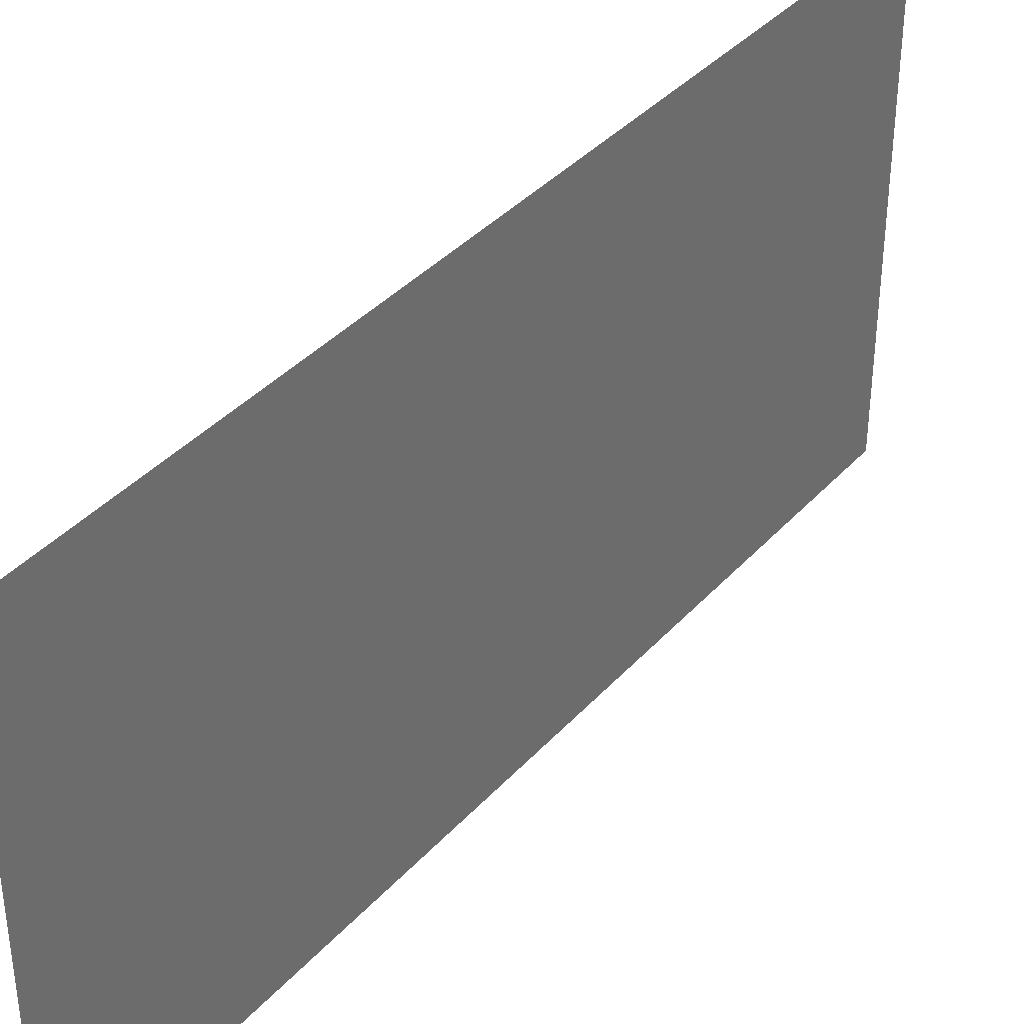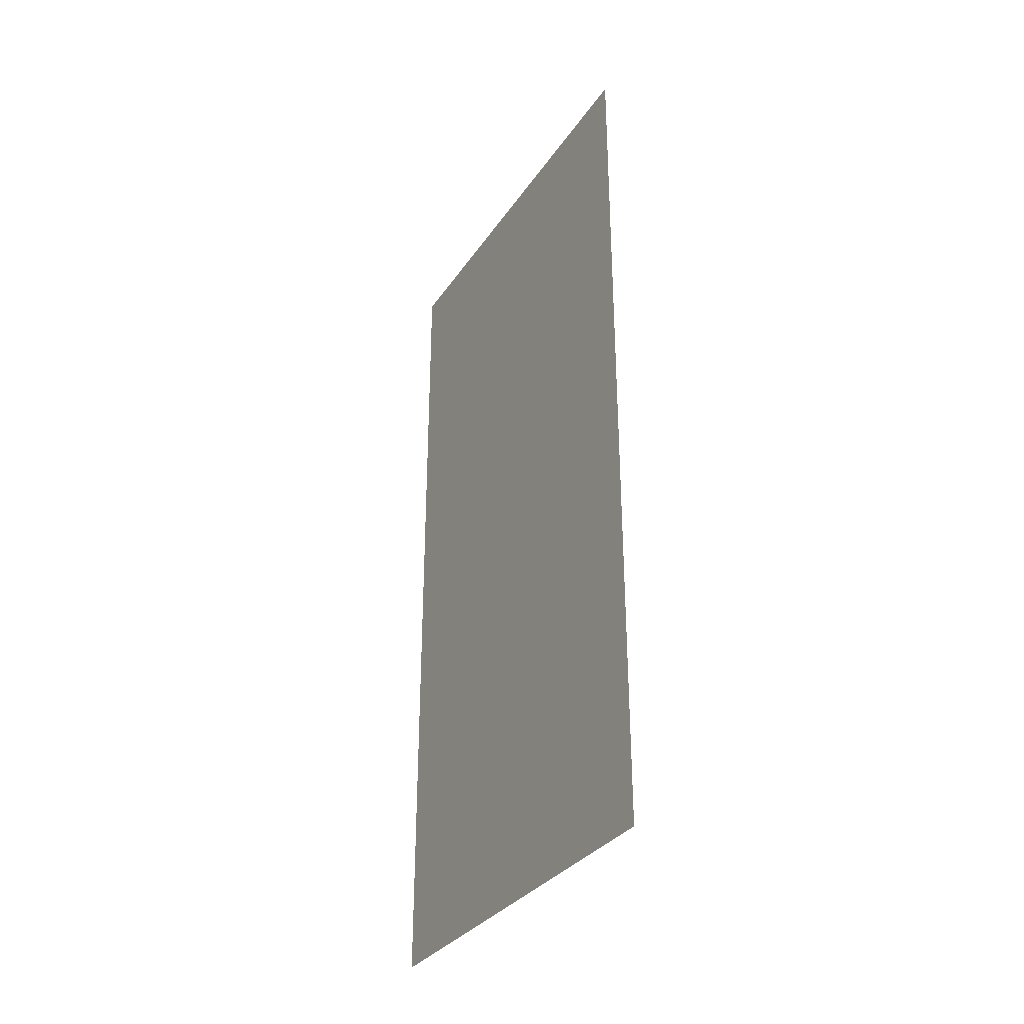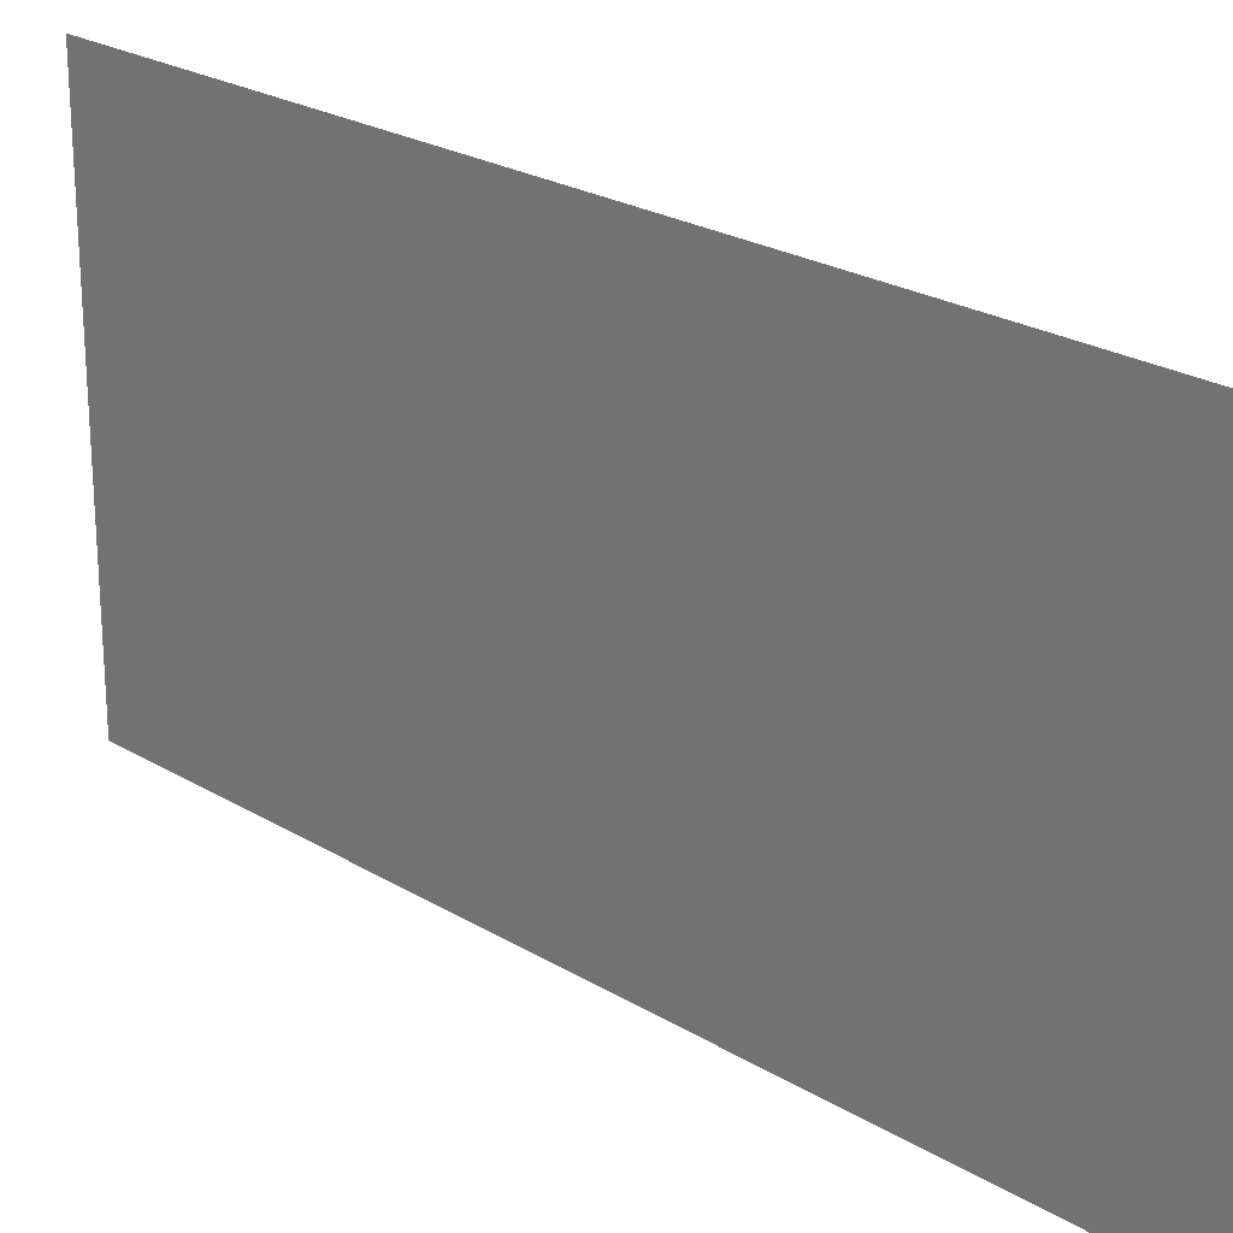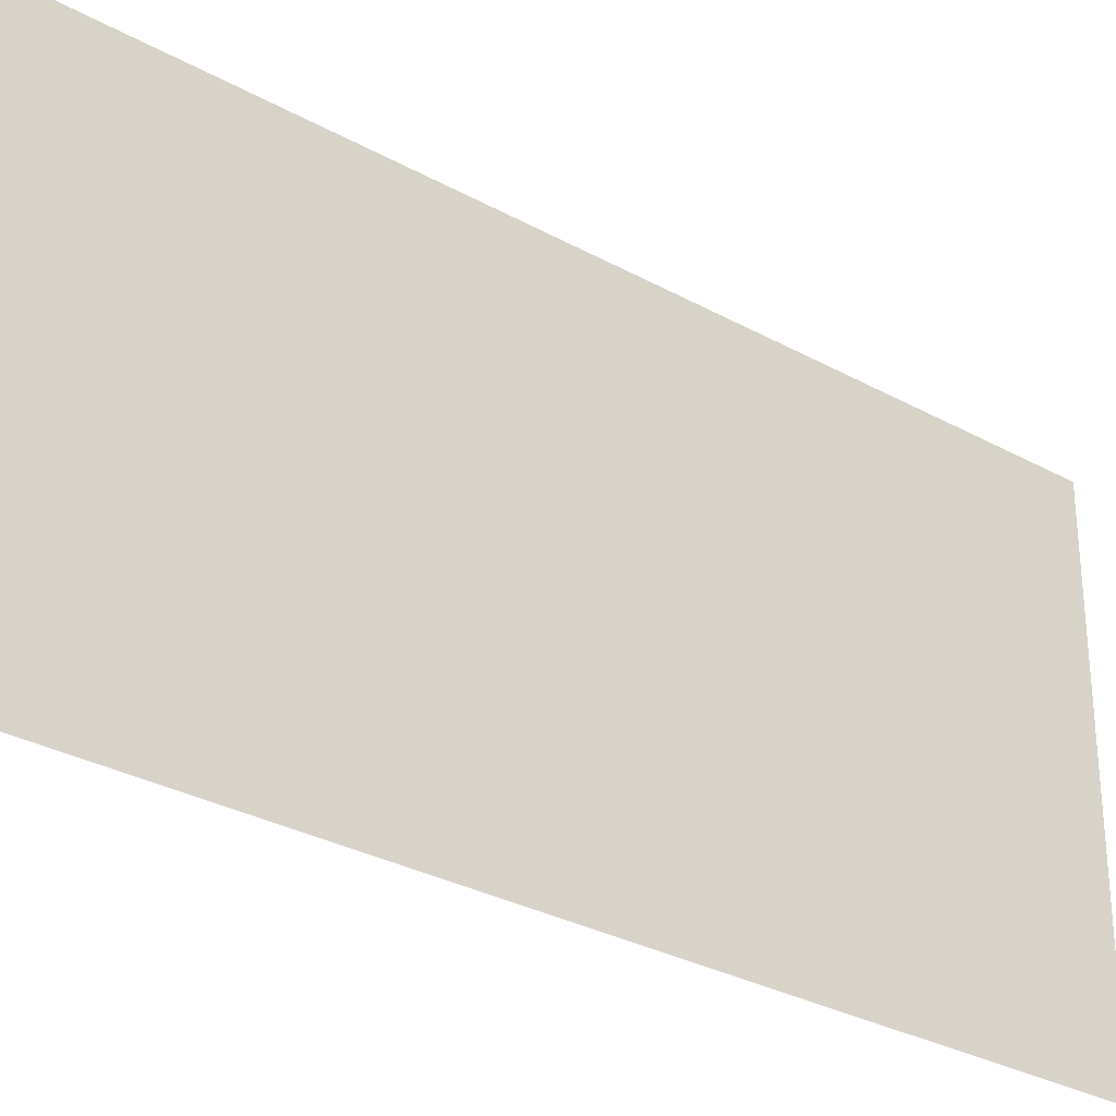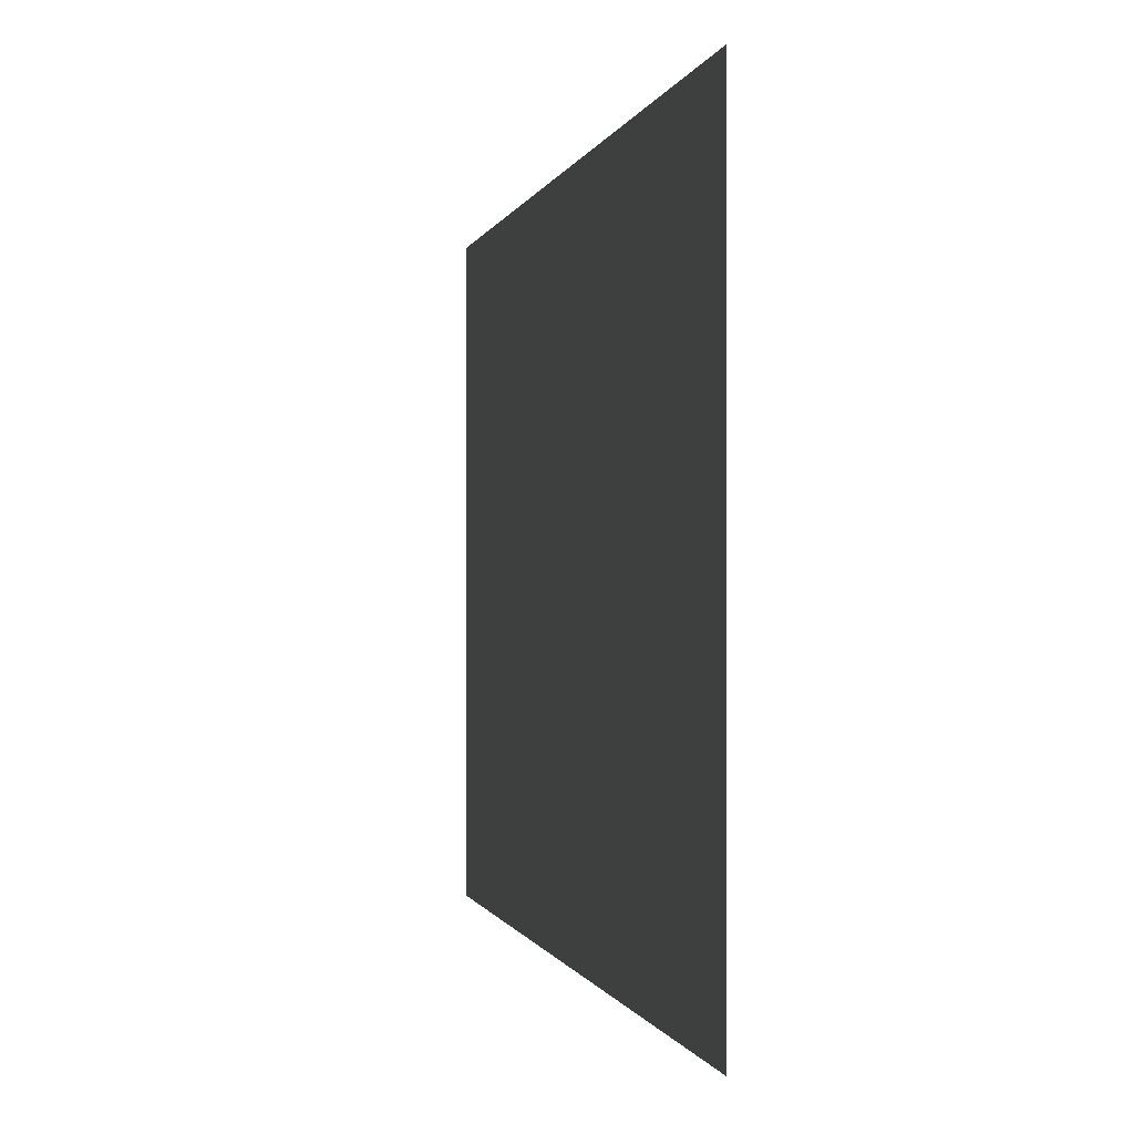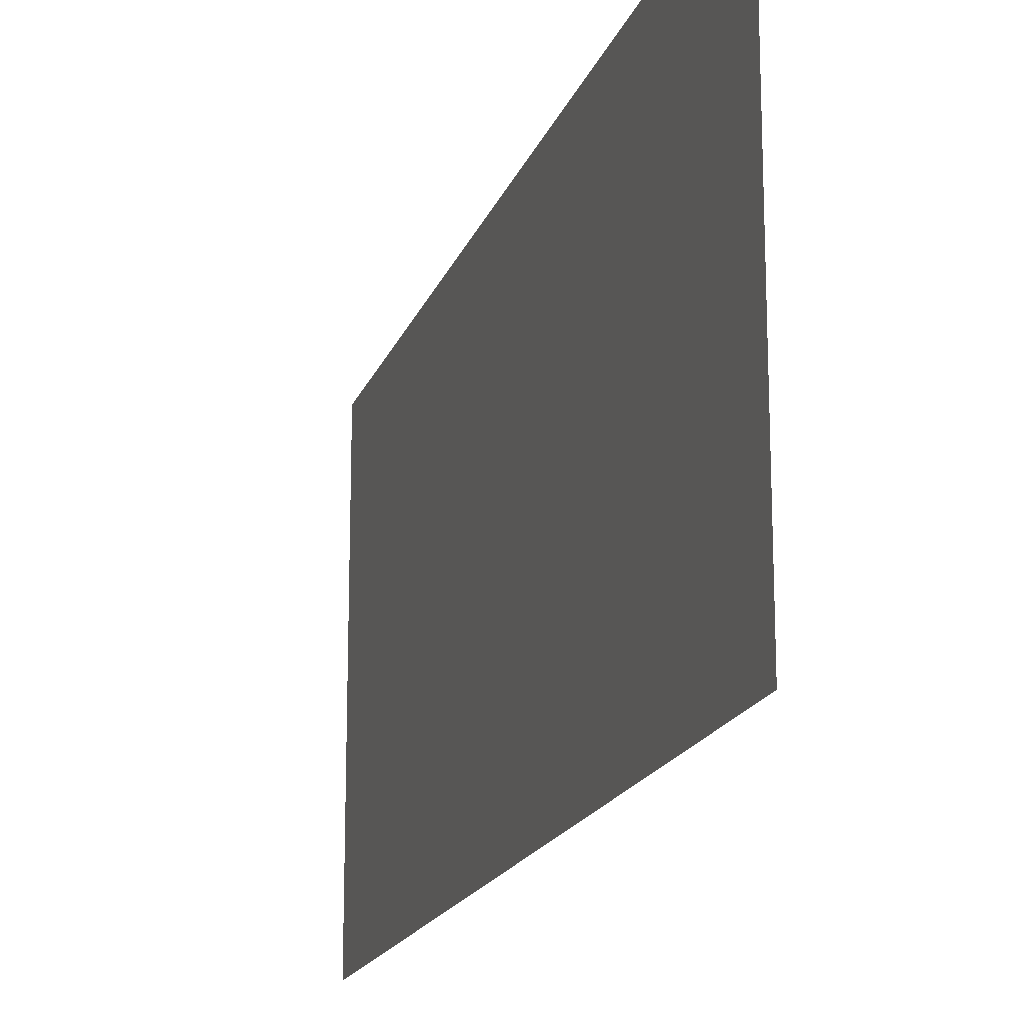
<metadata>
{"format":"obj","ext":"obj","renderer":"f3d","projection":"perspective","resolution":1024,"background":"white","views":[{"elev":38.3,"azim":-143.2,"up":"+Z"},{"elev":-32.2,"azim":-28.4,"up":"+Y"},{"elev":23.7,"azim":135.4,"up":"+Z"},{"elev":-30.3,"azim":51.1,"up":"+Z"},{"elev":-0.4,"azim":171.1,"up":"+Z"},{"elev":-17.6,"azim":-16.1,"up":"+Z"}]}
</metadata>
<code>
g pb_Mesh277318
v -0.0001221 0 -4
v 0 8 0
v -0.0001221 8 -4
v 0 0 0
g pb_Mesh277318_0
g pb_Mesh277318_1
f 3 2 1
f 2 4 1

</code>
